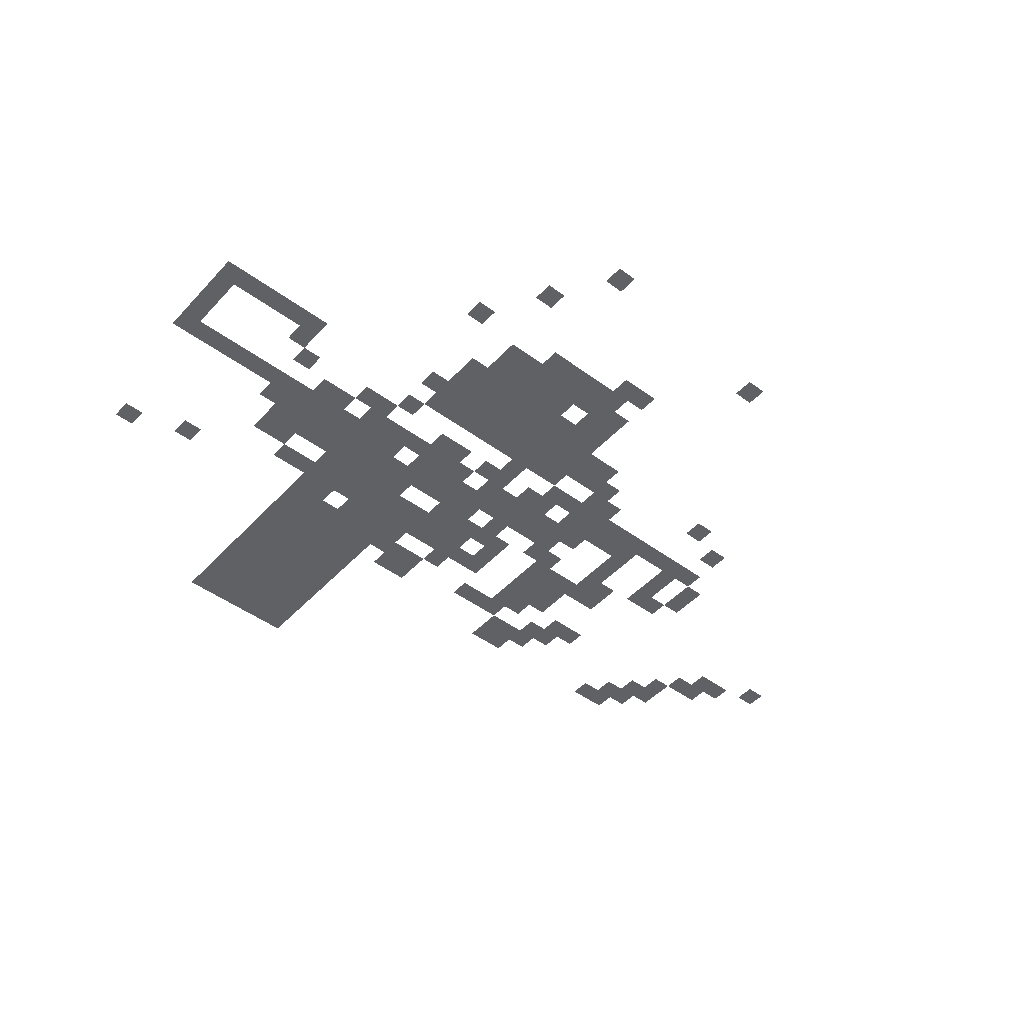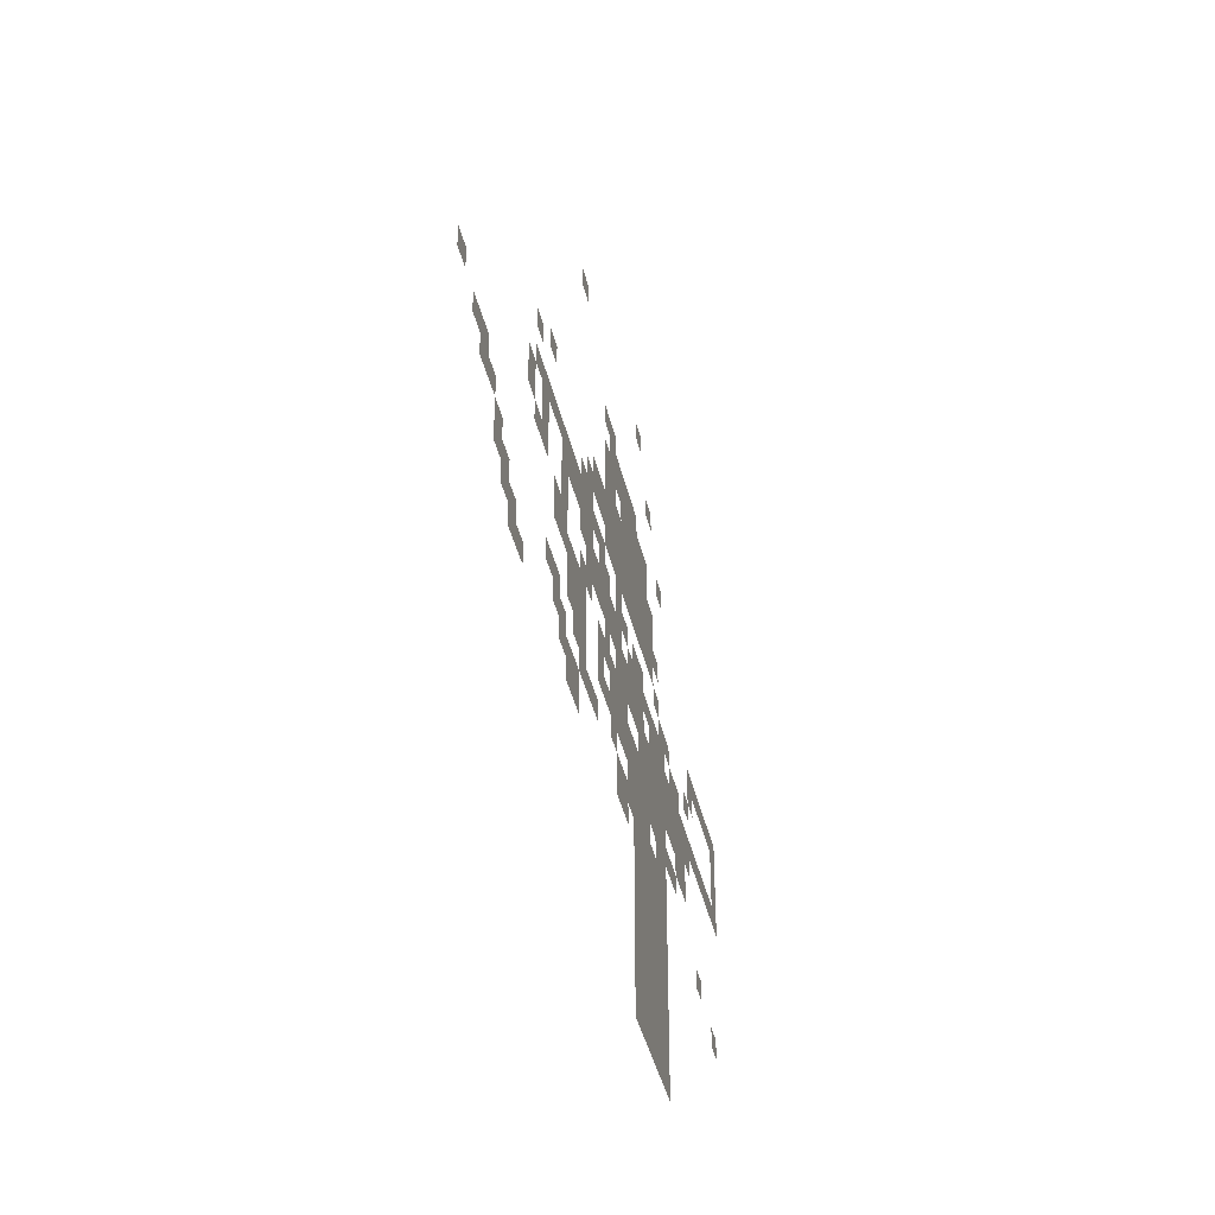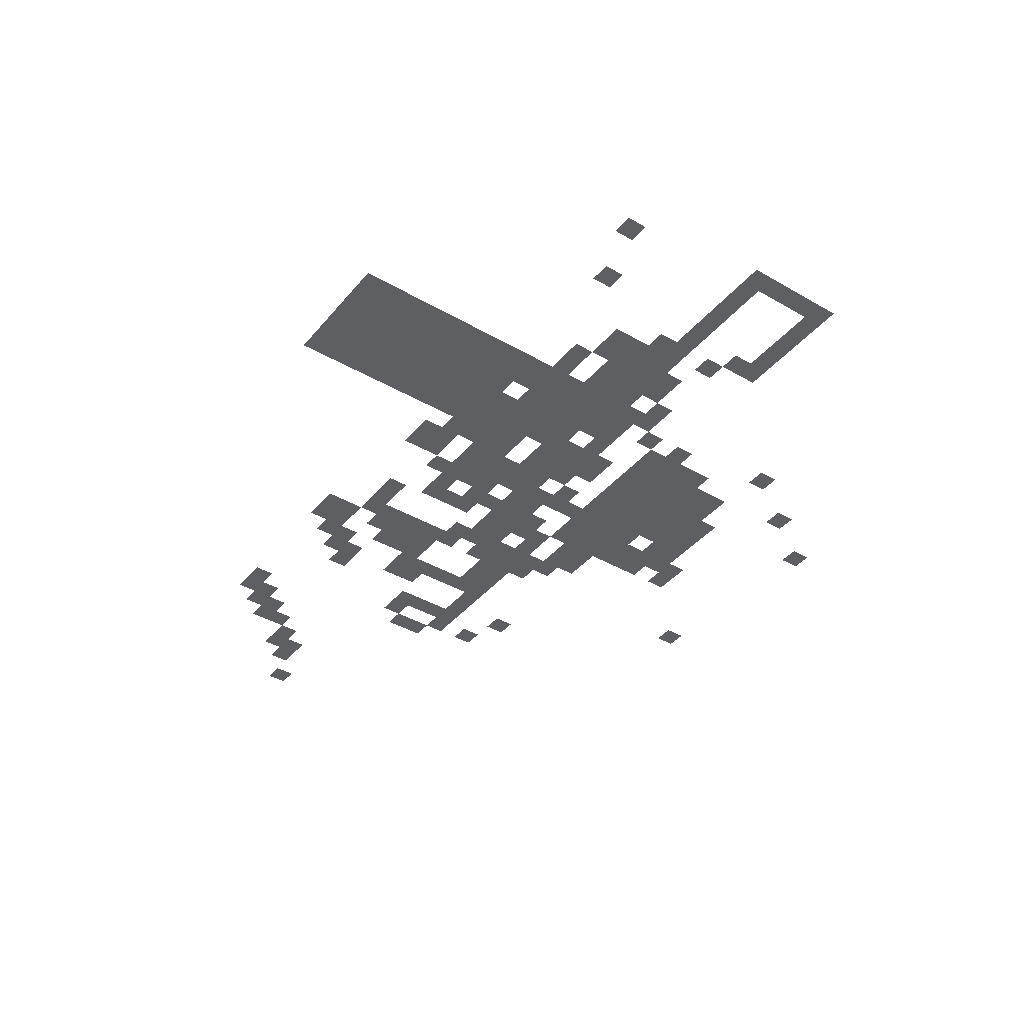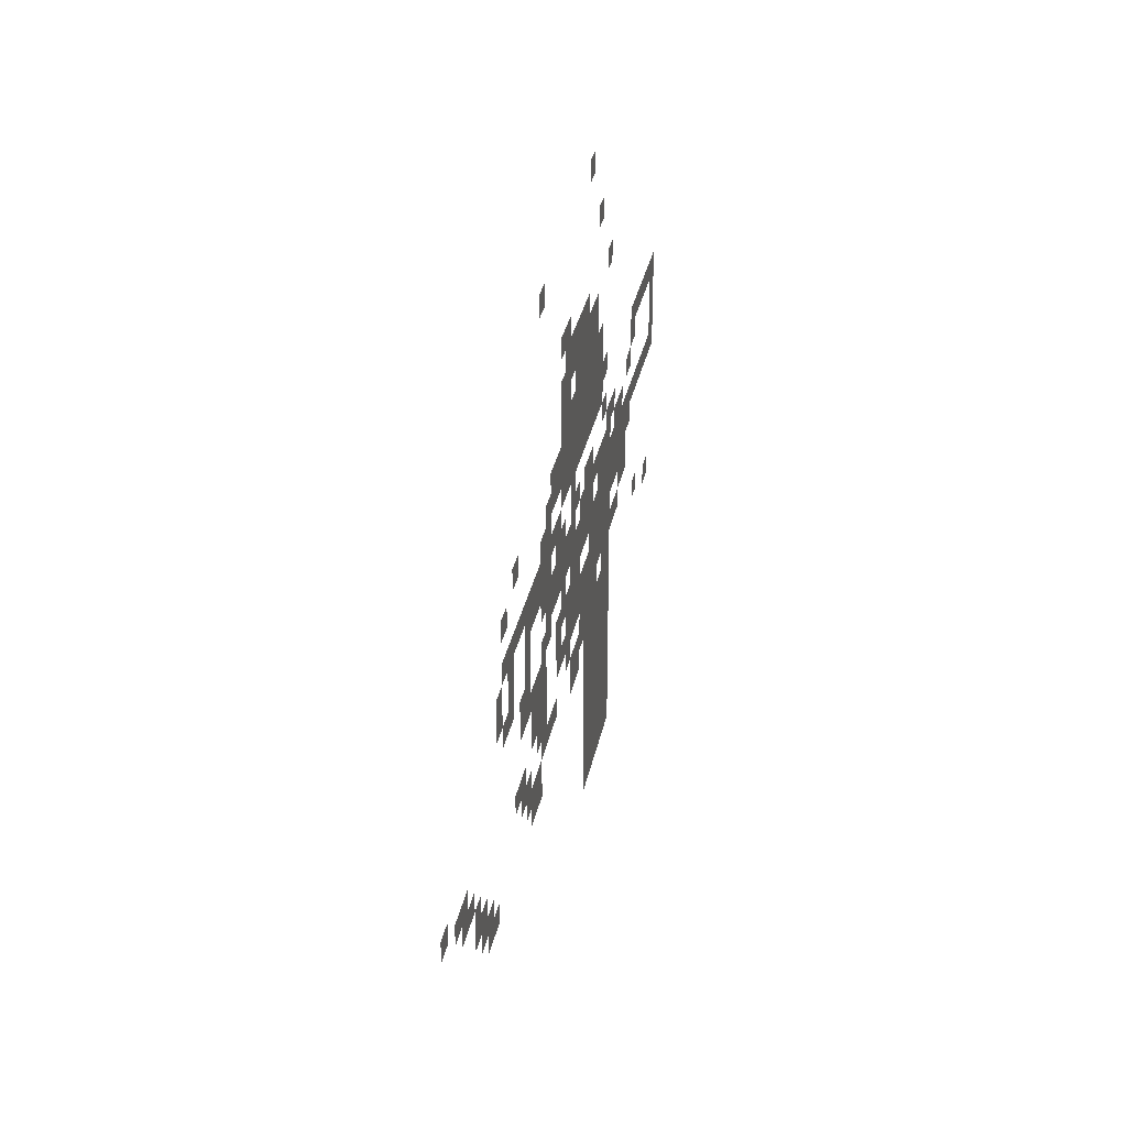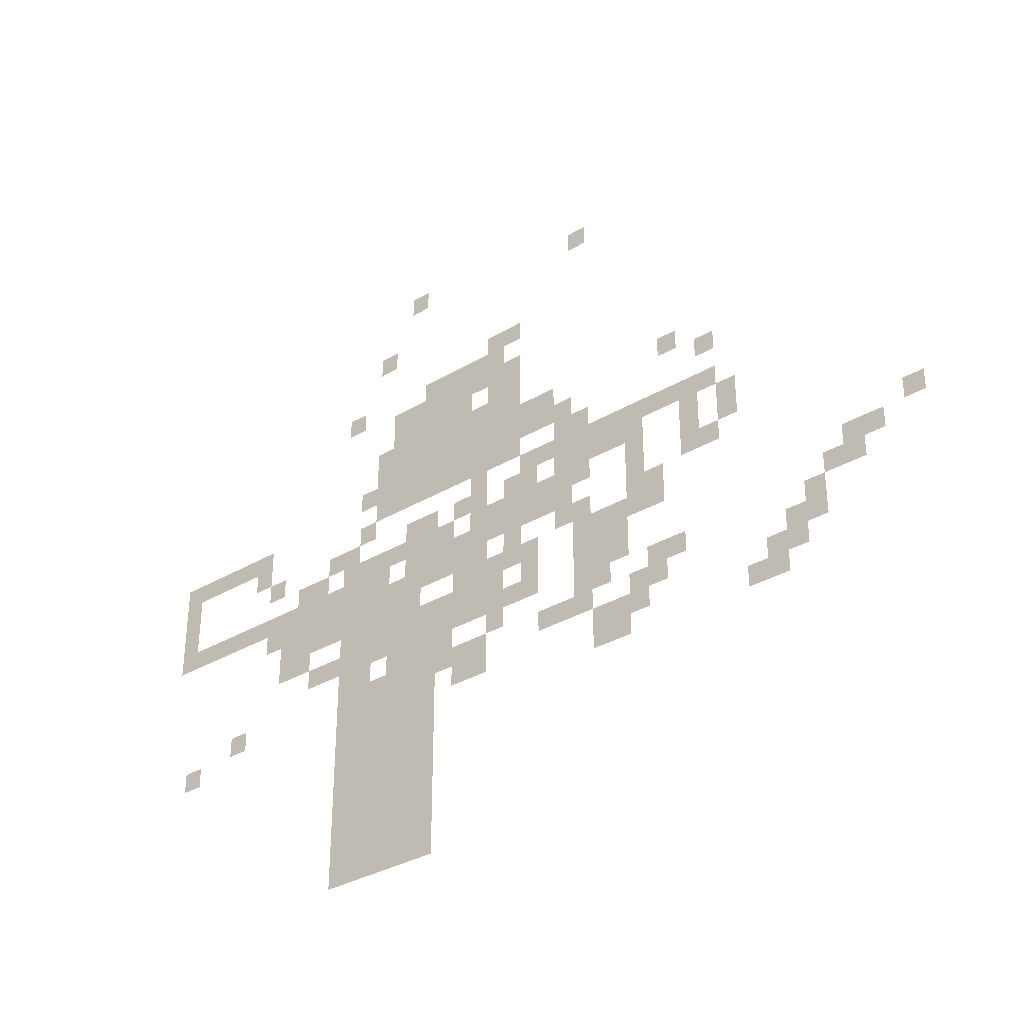
<metadata>
{"format":"obj","ext":"obj","renderer":"f3d","projection":"perspective","resolution":1024,"background":"white","views":[{"elev":-46.8,"azim":140.0,"up":"+Z"},{"elev":-41.9,"azim":-76.9,"up":"+Y"},{"elev":-39.9,"azim":54.4,"up":"+Z"},{"elev":34.0,"azim":-78.3,"up":"+Y"},{"elev":-34.2,"azim":-141.5,"up":"+Y"}]}
</metadata>
<code>
v -576 -32 0
v -608 -32 0
v -608 0 0
v -576 0 0
v -896 -64 0
v -928 -64 0
v -928 -32 0
v -896 -32 0
v -512 -128 0
v -544 -128 0
v -544 -96 0
v -512 -96 0
v -736 -192 0
v -768 -192 0
v -768 -160 0
v -736 -160 0
v -800 -192 0
v -800 -160 0
v -448 -224 0
v -480 -224 0
v -480 -192 0
v -448 -192 0
v -608 -224 0
v -640 -224 0
v -640 -192 0
v -608 -192 0
v -672 -224 0
v -672 -192 0
v -704 -224 0
v -704 -192 0
v -736 -224 0
v -768 -224 0
v -544 -256 0
v -576 -256 0
v -576 -224 0
v -544 -224 0
v -608 -256 0
v -640 -256 0
v -672 -256 0
v -704 -256 0
v -736 -256 0
v -768 -256 0
v -800 -256 0
v -800 -224 0
v -544 -288 0
v -576 -288 0
v -608 -288 0
v -640 -288 0
v -672 -288 0
v -704 -288 0
v -736 -288 0
v -768 -288 0
v -800 -288 0
v -512 -320 0
v -544 -320 0
v -512 -288 0
v -576 -320 0
v -608 -320 0
v -640 -320 0
v -672 -320 0
v -704 -320 0
v -736 -320 0
v -768 -320 0
v -800 -320 0
v -512 -352 0
v -544 -352 0
v -576 -352 0
v -608 -352 0
v -640 -352 0
v -672 -352 0
v -704 -352 0
v -736 -352 0
v -768 -352 0
v -800 -352 0
v -832 -352 0
v -832 -320 0
v -864 -352 0
v -864 -320 0
v -1056 -352 0
v -1088 -352 0
v -1088 -320 0
v -1056 -320 0
v -480 -384 0
v -512 -384 0
v -480 -352 0
v -544 -384 0
v -576 -384 0
v -608 -384 0
v -640 -384 0
v -672 -384 0
v -704 -384 0
v -736 -384 0
v -768 -384 0
v -800 -384 0
v -832 -384 0
v -864 -384 0
v -896 -384 0
v -896 -352 0
v -1120 -384 0
v -1152 -384 0
v -1152 -352 0
v -1120 -352 0
v -96 -416 0
v -128 -416 0
v -128 -384 0
v -96 -384 0
v -160 -416 0
v -160 -384 0
v -192 -416 0
v -192 -384 0
v -224 -416 0
v -224 -384 0
v -256 -416 0
v -256 -384 0
v -288 -416 0
v -288 -384 0
v -512 -416 0
v -544 -416 0
v -576 -416 0
v -608 -416 0
v -640 -416 0
v -672 -416 0
v -704 -416 0
v -736 -416 0
v -768 -416 0
v -800 -416 0
v -864 -416 0
v -896 -416 0
v -928 -416 0
v -928 -384 0
v -96 -448 0
v -128 -448 0
v -256 -448 0
v -288 -448 0
v -480 -448 0
v -512 -448 0
v -480 -416 0
v -704 -448 0
v -736 -448 0
v -800 -448 0
v -832 -448 0
v -832 -416 0
v -864 -448 0
v -896 -448 0
v -928 -448 0
v -960 -448 0
v -960 -416 0
v -992 -448 0
v -992 -416 0
v -1024 -448 0
v -1024 -416 0
v -1056 -448 0
v -1056 -416 0
v -1088 -448 0
v -1088 -416 0
v -1120 -448 0
v -1120 -416 0
v -1152 -448 0
v -1152 -416 0
v -96 -480 0
v -128 -480 0
v -288 -480 0
v -320 -480 0
v -320 -448 0
v -416 -480 0
v -448 -480 0
v -448 -448 0
v -416 -448 0
v -480 -480 0
v -576 -480 0
v -608 -480 0
v -608 -448 0
v -576 -448 0
v -640 -480 0
v -640 -448 0
v -672 -480 0
v -704 -480 0
v -672 -448 0
v -736 -480 0
v -768 -480 0
v -800 -480 0
v -768 -448 0
v -832 -480 0
v -864 -480 0
v -896 -480 0
v -928 -480 0
v -960 -480 0
v -992 -480 0
v -1024 -480 0
v -1088 -480 0
v -1120 -480 0
v -1152 -480 0
v -1184 -480 0
v -1184 -448 0
v -96 -512 0
v -128 -512 0
v -352 -512 0
v -384 -512 0
v -384 -480 0
v -352 -480 0
v -416 -512 0
v -448 -512 0
v -480 -512 0
v -512 -512 0
v -512 -480 0
v -544 -512 0
v -544 -480 0
v -576 -512 0
v -608 -512 0
v -640 -512 0
v -672 -512 0
v -704 -512 0
v -736 -512 0
v -768 -512 0
v -800 -512 0
v -832 -512 0
v -864 -512 0
v -896 -512 0
v -928 -512 0
v -992 -512 0
v -1024 -512 0
v -1088 -512 0
v -1120 -512 0
v -1152 -512 0
v -1184 -512 0
v -96 -544 0
v -128 -544 0
v -160 -544 0
v -160 -512 0
v -192 -544 0
v -192 -512 0
v -224 -544 0
v -224 -512 0
v -256 -544 0
v -256 -512 0
v -288 -544 0
v -288 -512 0
v -320 -544 0
v -320 -512 0
v -352 -544 0
v -384 -544 0
v -416 -544 0
v -448 -544 0
v -480 -544 0
v -512 -544 0
v -544 -544 0
v -576 -544 0
v -608 -544 0
v -640 -544 0
v -672 -544 0
v -704 -544 0
v -736 -544 0
v -768 -544 0
v -800 -544 0
v -832 -544 0
v -864 -544 0
v -896 -544 0
v -992 -544 0
v -1024 -544 0
v -1088 -544 0
v -1120 -544 0
v -1152 -544 0
v -288 -576 0
v -320 -576 0
v -352 -576 0
v -384 -576 0
v -416 -576 0
v -448 -576 0
v -480 -576 0
v -512 -576 0
v -544 -576 0
v -576 -576 0
v -608 -576 0
v -640 -576 0
v -672 -576 0
v -704 -576 0
v -736 -576 0
v -768 -576 0
v -800 -576 0
v -864 -576 0
v -896 -576 0
v -928 -576 0
v -928 -544 0
v -992 -576 0
v -1024 -576 0
v -1056 -576 0
v -1056 -544 0
v -320 -608 0
v -352 -608 0
v -384 -608 0
v -416 -608 0
v -448 -608 0
v -480 -608 0
v -512 -608 0
v -544 -608 0
v -576 -608 0
v -608 -608 0
v -672 -608 0
v -704 -608 0
v -736 -608 0
v -768 -608 0
v -800 -608 0
v -832 -608 0
v -832 -576 0
v -896 -608 0
v -928 -608 0
v -960 -608 0
v -960 -576 0
v -992 -608 0
v -1024 -608 0
v -1056 -608 0
v -1440 -608 0
v -1472 -608 0
v -1472 -576 0
v -1440 -576 0
v -320 -640 0
v -352 -640 0
v -384 -640 0
v -448 -640 0
v -480 -640 0
v -512 -640 0
v -544 -640 0
v -576 -640 0
v -608 -640 0
v -640 -640 0
v -640 -608 0
v -672 -640 0
v -704 -640 0
v -736 -640 0
v -768 -640 0
v -800 -640 0
v -832 -640 0
v -896 -640 0
v -928 -640 0
v -960 -640 0
v -992 -640 0
v -1344 -640 0
v -1376 -640 0
v -1376 -608 0
v -1344 -608 0
v -1408 -640 0
v -1408 -608 0
v -384 -672 0
v -416 -672 0
v -416 -640 0
v -448 -672 0
v -480 -672 0
v -512 -672 0
v -544 -672 0
v -576 -672 0
v -608 -672 0
v -640 -672 0
v -672 -672 0
v -704 -672 0
v -736 -672 0
v -768 -672 0
v -800 -672 0
v -832 -672 0
v -896 -672 0
v -928 -672 0
v -960 -672 0
v -992 -672 0
v -1312 -672 0
v -1344 -672 0
v -1312 -640 0
v -1376 -672 0
v -448 -704 0
v -480 -704 0
v -512 -704 0
v -544 -704 0
v -576 -704 0
v -608 -704 0
v -640 -704 0
v -672 -704 0
v -736 -704 0
v -768 -704 0
v -896 -704 0
v -928 -704 0
v -960 -704 0
v -1024 -704 0
v -1056 -704 0
v -1056 -672 0
v -1024 -672 0
v -1088 -704 0
v -1088 -672 0
v -1280 -704 0
v -1312 -704 0
v -1280 -672 0
v -224 -736 0
v -256 -736 0
v -256 -704 0
v -224 -704 0
v -448 -736 0
v -480 -736 0
v -512 -736 0
v -544 -736 0
v -576 -736 0
v -608 -736 0
v -640 -736 0
v -672 -736 0
v -704 -736 0
v -704 -704 0
v -736 -736 0
v -832 -736 0
v -864 -736 0
v -864 -704 0
v -832 -704 0
v -896 -736 0
v -928 -736 0
v -992 -736 0
v -1024 -736 0
v -992 -704 0
v -1056 -736 0
v -1248 -736 0
v -1280 -736 0
v -1248 -704 0
v -1312 -736 0
v -128 -768 0
v -160 -768 0
v -160 -736 0
v -128 -736 0
v -448 -768 0
v -480 -768 0
v -512 -768 0
v -544 -768 0
v -576 -768 0
v -608 -768 0
v -640 -768 0
v -672 -768 0
v -704 -768 0
v -736 -768 0
v -928 -768 0
v -960 -768 0
v -960 -736 0
v -992 -768 0
v -1024 -768 0
v -1216 -768 0
v -1248 -768 0
v -1216 -736 0
v -1280 -768 0
v -448 -800 0
v -480 -800 0
v -512 -800 0
v -544 -800 0
v -576 -800 0
v -608 -800 0
v -640 -800 0
v -928 -800 0
v -960 -800 0
v -992 -800 0
v -1184 -800 0
v -1216 -800 0
v -1184 -768 0
v -1248 -800 0
v -448 -832 0
v -480 -832 0
v -512 -832 0
v -544 -832 0
v -576 -832 0
v -608 -832 0
v -640 -832 0
v -448 -864 0
v -480 -864 0
v -512 -864 0
v -544 -864 0
v -576 -864 0
v -608 -864 0
v -640 -864 0
v -448 -896 0
v -480 -896 0
v -512 -896 0
v -544 -896 0
v -576 -896 0
v -608 -896 0
v -640 -896 0
v -448 -928 0
v -480 -928 0
v -512 -928 0
v -544 -928 0
v -576 -928 0
v -608 -928 0
v -640 -928 0
v -448 -960 0
v -480 -960 0
v -512 -960 0
v -544 -960 0
v -576 -960 0
v -608 -960 0
v -640 -960 0
v -448 -992 0
v -480 -992 0
v -512 -992 0
v -544 -992 0
v -576 -992 0
v -608 -992 0
v -640 -992 0
v -448 -1024 0
v -480 -1024 0
v -512 -1024 0
v -544 -1024 0
v -576 -1024 0
v -608 -1024 0
v -640 -1024 0
g mesh_[00]_[01]
f 1 2 3 4
f 5 6 7 8
f 9 10 11 12
f 67 68 58 57
f 73 74 64 63
f 74 75 76 64
f 75 77 78 76
f 79 80 81 82
f 93 94 74 73
f 94 95 75 74
f 95 96 77 75
f 96 97 98 77
f 99 100 101 102
f 103 104 105 106
f 104 107 108 105
f 107 109 110 108
f 109 111 112 110
f 111 113 114 112
f 113 115 116 114
f 117 118 86 84
f 124 125 93 92
f 125 126 94 93
f 127 128 97 96
f 128 129 130 97
f 131 132 104 103
f 133 134 115 113
f 135 136 117 137
f 138 139 124 123
f 140 141 142 126
f 141 143 127 142
f 143 144 128 127
f 144 145 129 128
f 145 146 147 129
f 146 148 149 147
f 148 150 151 149
f 150 152 153 151
f 152 154 155 153
f 154 156 157 155
f 156 158 159 157
f 160 161 132 131
f 162 163 164 134
f 165 166 167 168
f 166 169 135 167
f 170 171 172 173
f 171 174 175 172
f 176 177 138 178
f 177 179 139 138
f 180 181 140 182
f 181 183 141 140
f 184 185 144 143
f 190 191 156 154
f 192 193 194 158
f 195 196 161 160
f 197 198 199 200
f 198 201 165 199
f 202 203 169 166
f 203 204 205 169
f 204 206 207 205
f 206 208 170 207
f 208 209 171 170
f 209 210 174 171
f 210 211 176 174
f 212 213 179 177
f 213 214 180 179
f 214 215 181 180
f 215 216 183 181
f 216 217 184 183
f 222 223 191 190
f 224 225 193 192
f 226 227 196 195
f 227 228 229 196
f 228 230 231 229
f 230 232 233 231
f 232 234 235 233
f 234 236 237 235
f 236 238 239 237
f 238 240 197 239
f 244 245 204 203
f 245 246 206 204
f 247 248 209 208
f 248 249 210 209
f 249 250 211 210
f 250 251 212 211
f 251 252 213 212
f 252 253 214 213
f 253 254 215 214
f 254 255 216 215
f 255 256 217 216
f 260 261 223 222
f 261 262 224 223
f 268 269 244 243
f 269 270 245 244
f 270 271 246 245
f 271 272 247 246
f 272 273 248 247
f 273 274 249 248
f 274 275 250 249
f 275 276 251 250
f 276 277 252 251
f 278 279 254 253
f 292 293 269 268
f 293 294 270 269
f 294 295 271 270
f 295 296 272 271
f 296 297 273 272
f 298 299 276 275
f 299 300 277 276
f 300 301 278 277
f 301 302 279 278
f 302 303 304 279
f 319 320 293 292
f 320 321 294 293
f 321 322 295 294
f 322 323 296 295
f 323 324 297 296
f 324 325 326 297
f 325 327 298 326
f 327 328 299 298
f 328 329 300 299
f 329 330 301 300
f 331 332 303 302
f 337 338 339 340
f 338 341 342 339
f 346 347 320 319
f 349 350 323 322
f 351 352 325 324
f 354 355 329 328
f 355 356 330 329
f 356 357 331 330
f 357 358 332 331
f 363 364 337 365
f 364 366 338 337
f 368 369 348 347
f 370 371 350 349
f 371 372 351 350
f 372 373 352 351
f 375 376 356 355
f 386 387 363 388
f 389 390 391 392
f 395 396 370 369
f 396 397 371 370
f 397 398 372 371
f 399 400 374 373
f 400 401 402 374
f 401 403 375 402
f 414 415 386 416
f 415 417 387 386
f 437 438 414 439
f 438 440 415 414
f 451 452 437 453
f 452 454 438 437
g mesh_[00]_[00]
f 13 14 15 16
f 14 17 18 15
f 19 20 21 22
f 23 24 25 26
f 24 27 28 25
f 27 29 30 28
f 29 31 13 30
f 31 32 14 13
f 33 34 35 36
f 34 37 23 35
f 37 38 24 23
f 38 39 27 24
f 39 40 29 27
f 40 41 31 29
f 41 42 32 31
f 42 43 44 32
f 45 46 34 33
f 46 47 37 34
f 47 48 38 37
f 48 49 39 38
f 49 50 40 39
f 51 52 42 41
f 52 53 43 42
f 54 55 45 56
f 55 57 46 45
f 57 58 47 46
f 58 59 48 47
f 59 60 49 48
f 60 61 50 49
f 61 62 51 50
f 62 63 52 51
f 63 64 53 52
f 65 66 55 54
f 66 67 57 55
f 68 69 59 58
f 69 70 60 59
f 70 71 61 60
f 71 72 62 61
f 72 73 63 62
f 83 84 65 85
f 84 86 66 65
f 86 87 67 66
f 87 88 68 67
f 88 89 69 68
f 89 90 70 69
f 90 91 71 70
f 91 92 72 71
f 92 93 73 72
f 118 119 87 86
f 119 120 88 87
f 120 121 89 88
f 121 122 90 89
f 122 123 91 90
f 123 124 92 91
f 185 186 145 144
f 186 187 146 145
f 187 188 148 146
f 188 189 150 148
f 217 218 185 184
f 218 219 186 185
f 220 221 189 188
f 240 241 198 197
f 241 242 201 198
f 242 243 202 201
f 243 244 203 202
f 256 257 218 217
f 258 259 221 220
f 263 264 238 236
f 264 265 240 238
f 265 266 241 240
f 266 267 242 241
f 267 268 243 242
f 280 281 257 256
f 281 282 283 257
f 284 285 259 258
f 285 286 287 259
f 288 289 265 264
f 289 290 266 265
f 290 291 267 266
f 291 292 268 267
f 305 306 282 281
f 306 307 308 282
f 307 309 284 308
f 309 310 285 284
f 310 311 286 285
f 312 313 314 315
f 316 317 289 288
f 317 318 290 289
f 333 334 306 305
f 334 335 307 306
f 335 336 309 307
f 343 344 345 318
f 344 346 319 345
f 347 348 321 320
f 348 349 322 321
f 350 351 324 323
f 352 353 327 325
f 353 354 328 327
f 359 360 334 333
f 360 361 335 334
f 361 362 336 335
f 367 368 347 346
f 373 374 353 352
f 377 378 360 359
f 378 379 361 360
f 380 381 382 383
f 381 384 385 382
f 393 394 368 367
f 394 395 369 368
f 398 399 373 372
f 404 405 406 407
f 405 408 377 406
f 408 409 378 377
f 410 411 380 412
f 411 413 381 380
f 418 419 420 421
f 422 423 394 393
f 423 424 395 394
f 424 425 396 395
f 425 426 397 396
f 426 427 398 397
f 427 428 399 398
f 429 430 401 400
f 430 431 403 401
f 432 433 434 409
f 433 435 410 434
f 435 436 411 410
f 441 442 423 422
f 442 443 424 423
f 443 444 425 424
f 444 445 426 425
f 445 446 427 426
f 446 447 428 427
f 448 449 433 432
f 449 450 435 433
f 455 456 442 441
f 456 457 443 442
f 457 458 444 443
f 458 459 445 444
f 459 460 446 445
f 460 461 447 446
f 462 463 456 455
f 463 464 457 456
f 464 465 458 457
f 465 466 459 458
f 466 467 460 459
f 467 468 461 460
f 469 470 463 462
f 470 471 464 463
f 471 472 465 464
f 472 473 466 465
f 473 474 467 466
f 474 475 468 467
f 476 477 470 469
f 477 478 471 470
f 478 479 472 471
f 479 480 473 472
f 480 481 474 473
f 481 482 475 474
f 483 484 477 476
f 484 485 478 477
f 485 486 479 478
f 486 487 480 479
f 487 488 481 480
f 488 489 482 481
f 490 491 484 483
f 491 492 485 484
f 492 493 486 485
f 493 494 487 486
f 494 495 488 487
f 495 496 489 488
f 497 498 491 490
f 498 499 492 491
f 499 500 493 492
f 500 501 494 493
f 501 502 495 494
f 502 503 496 495

</code>
